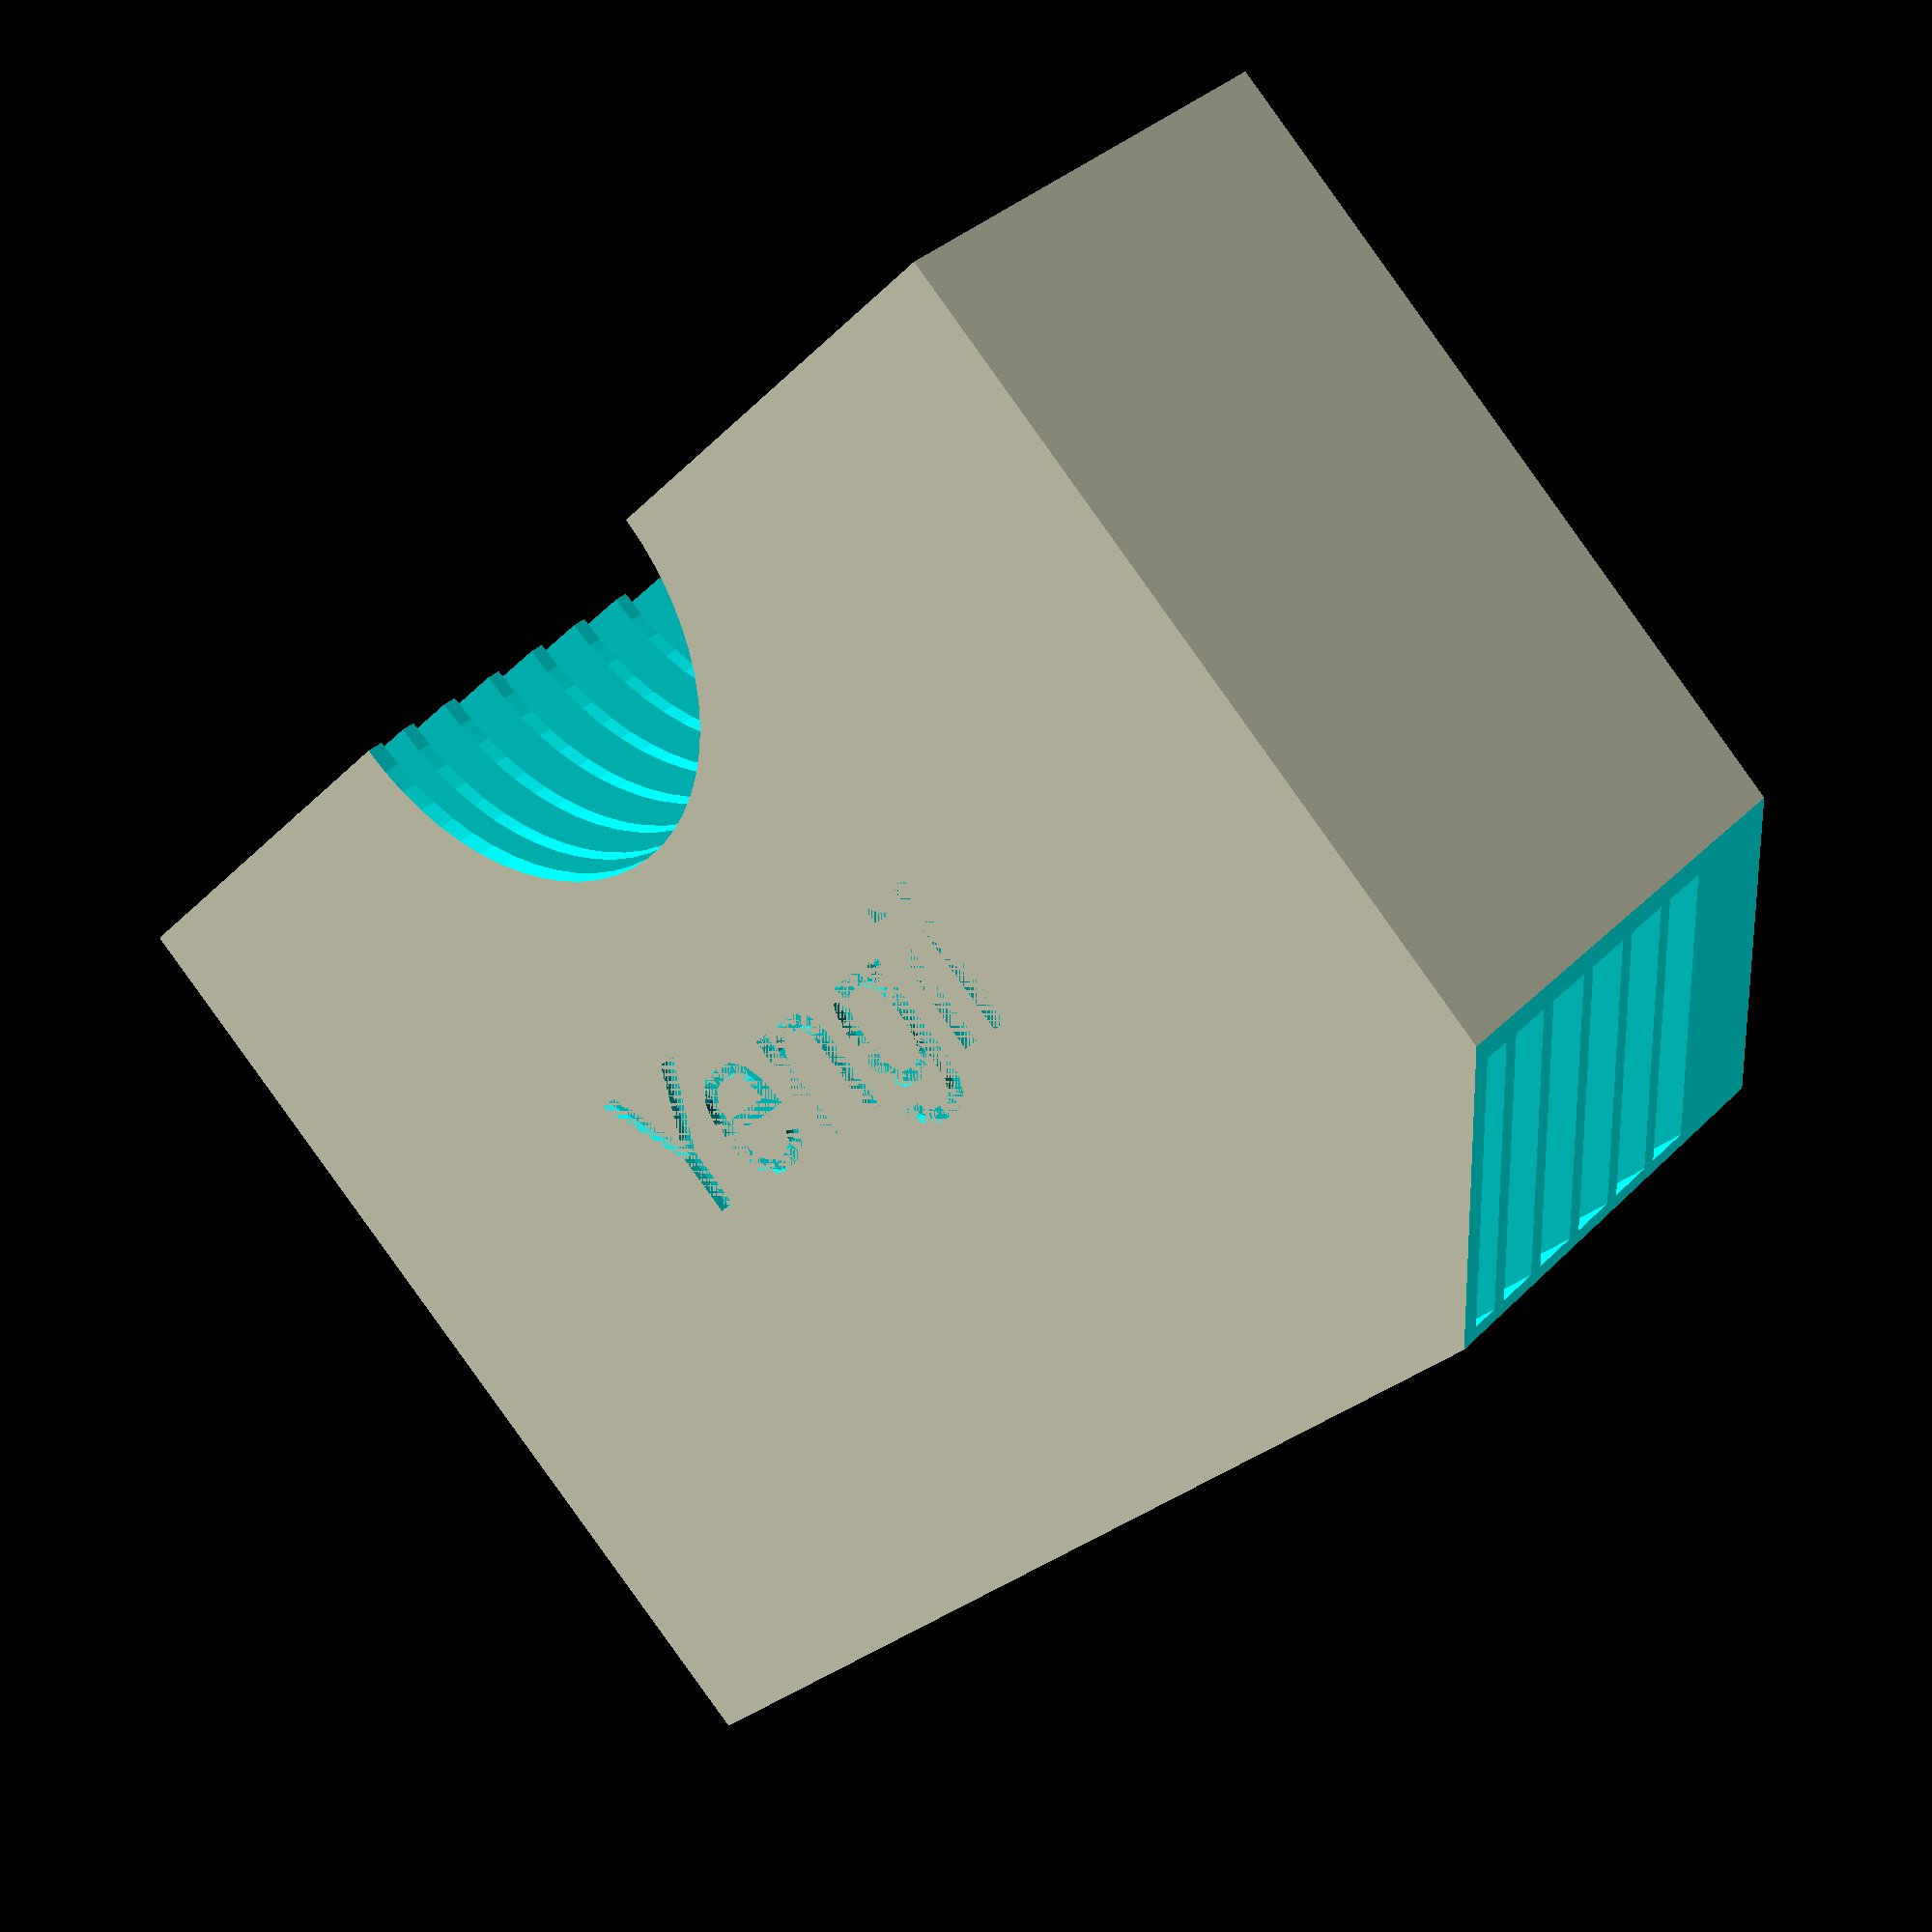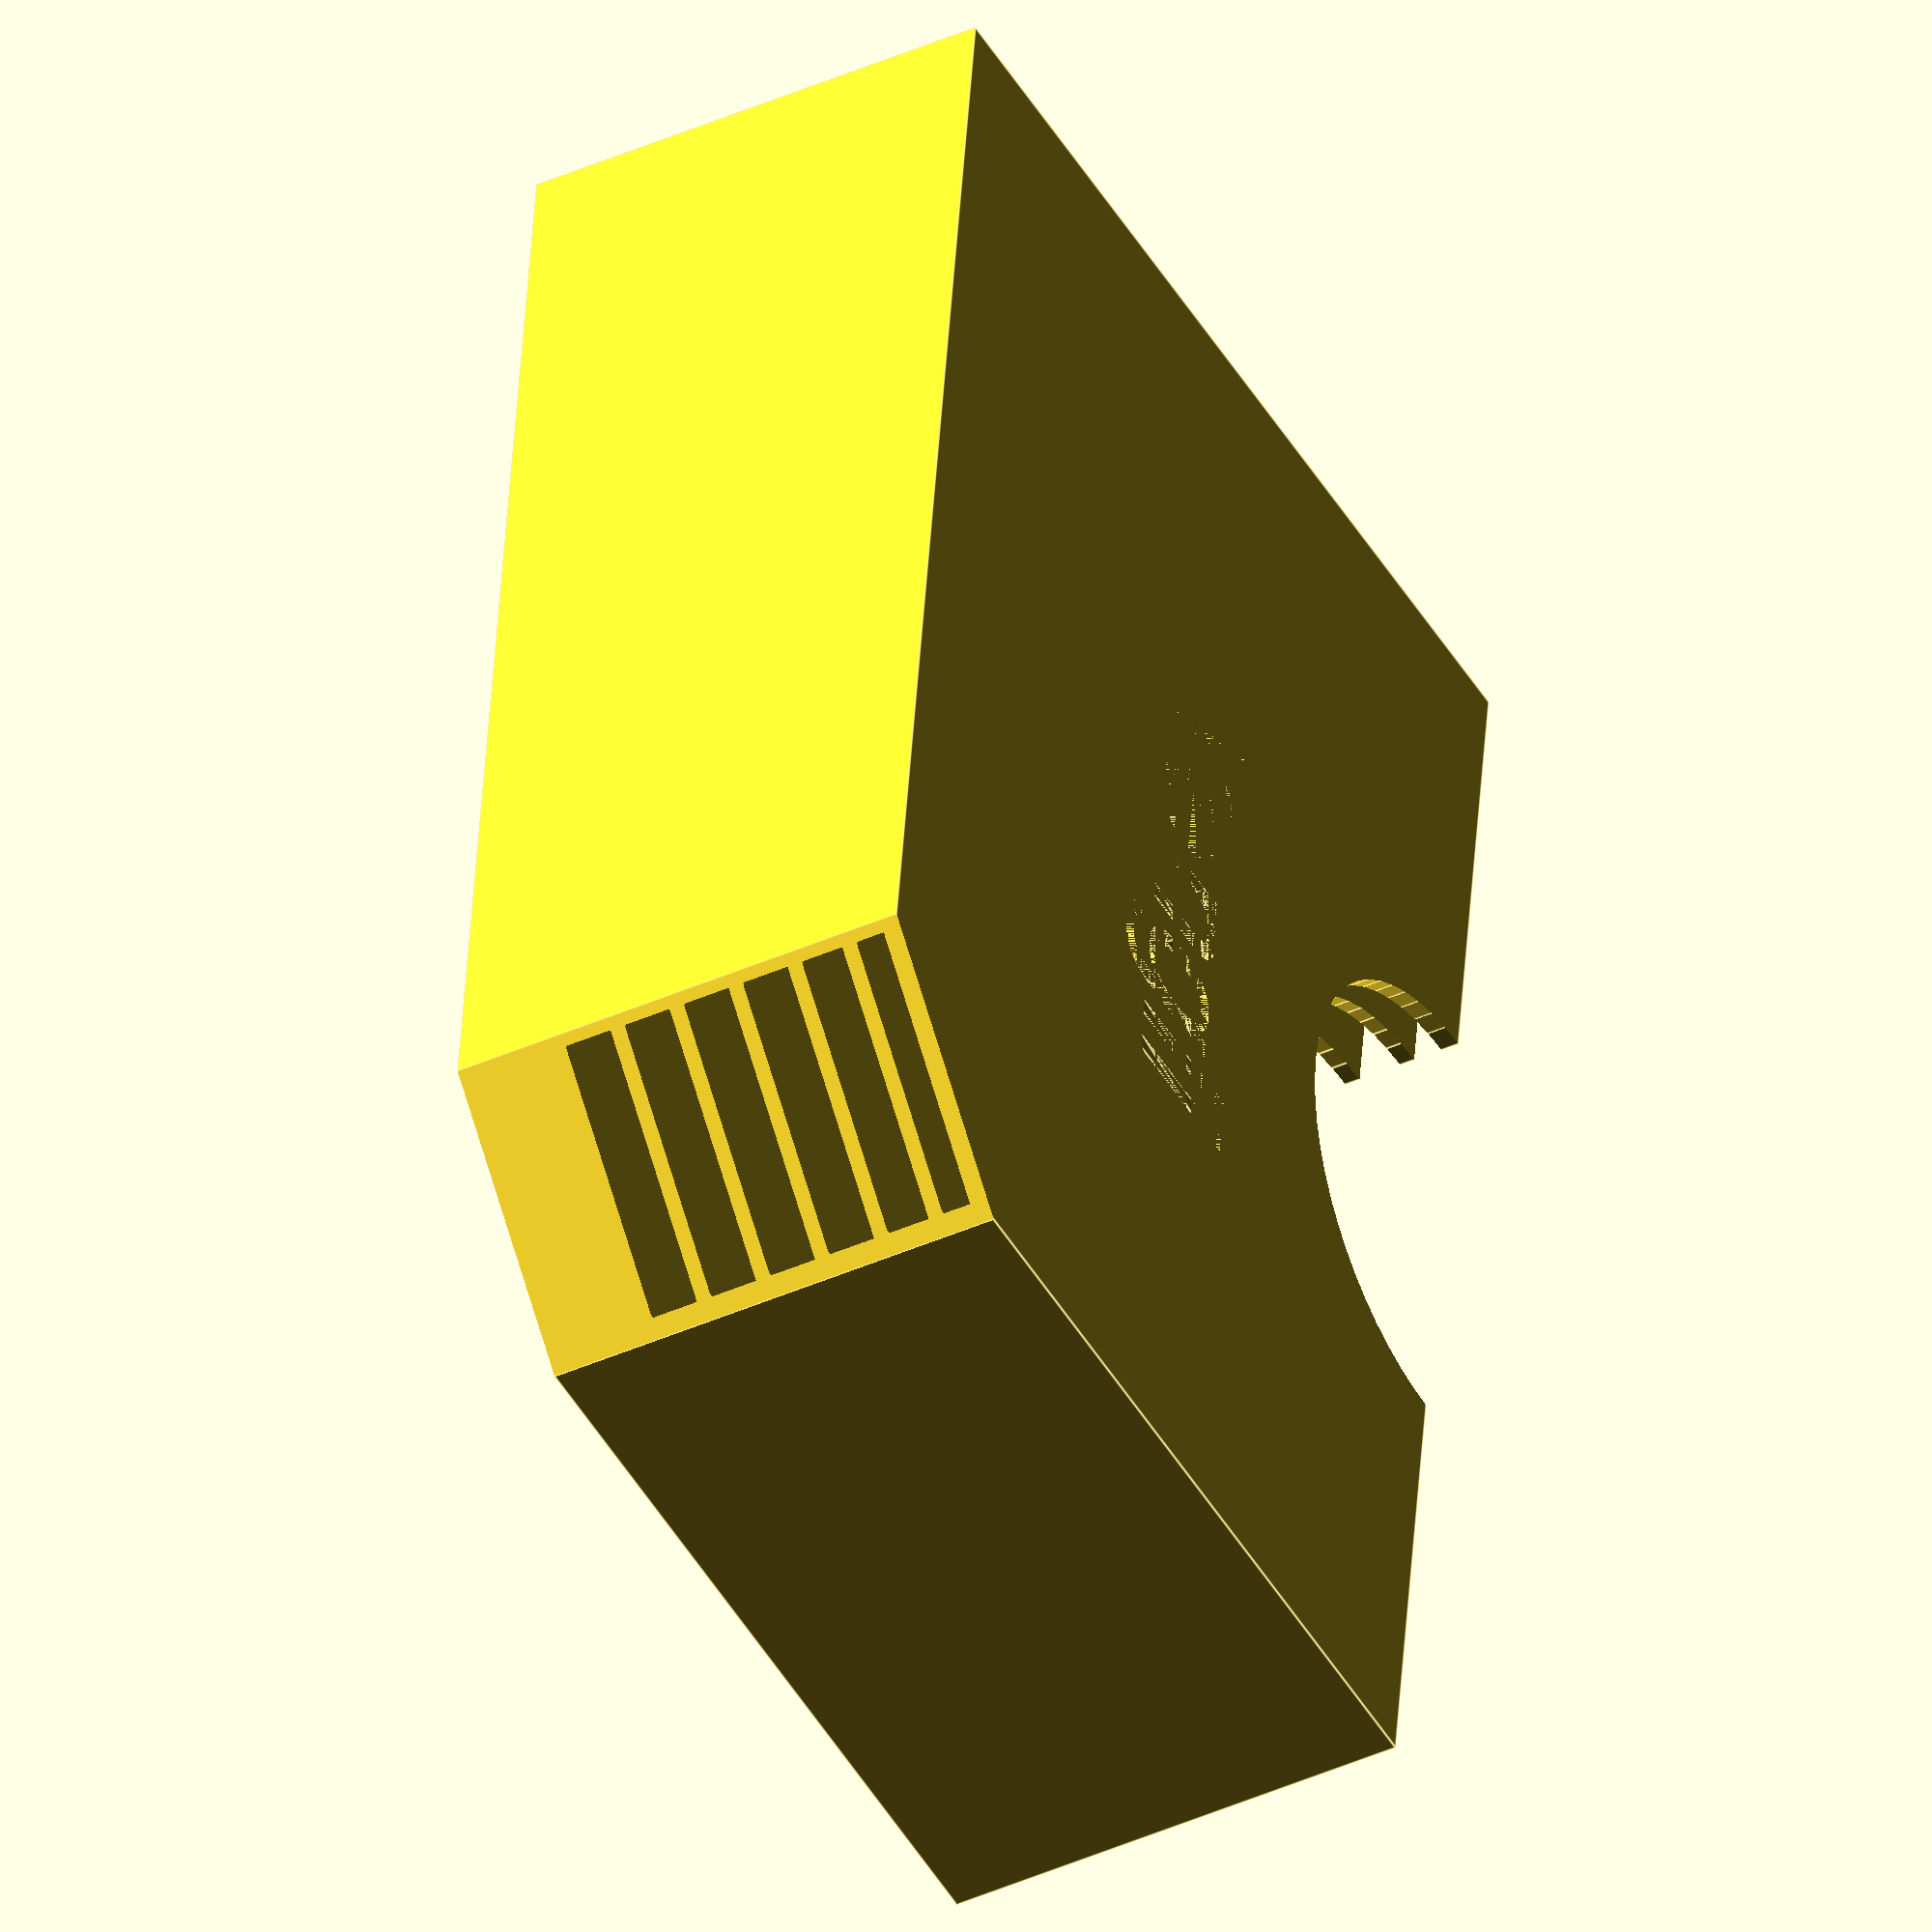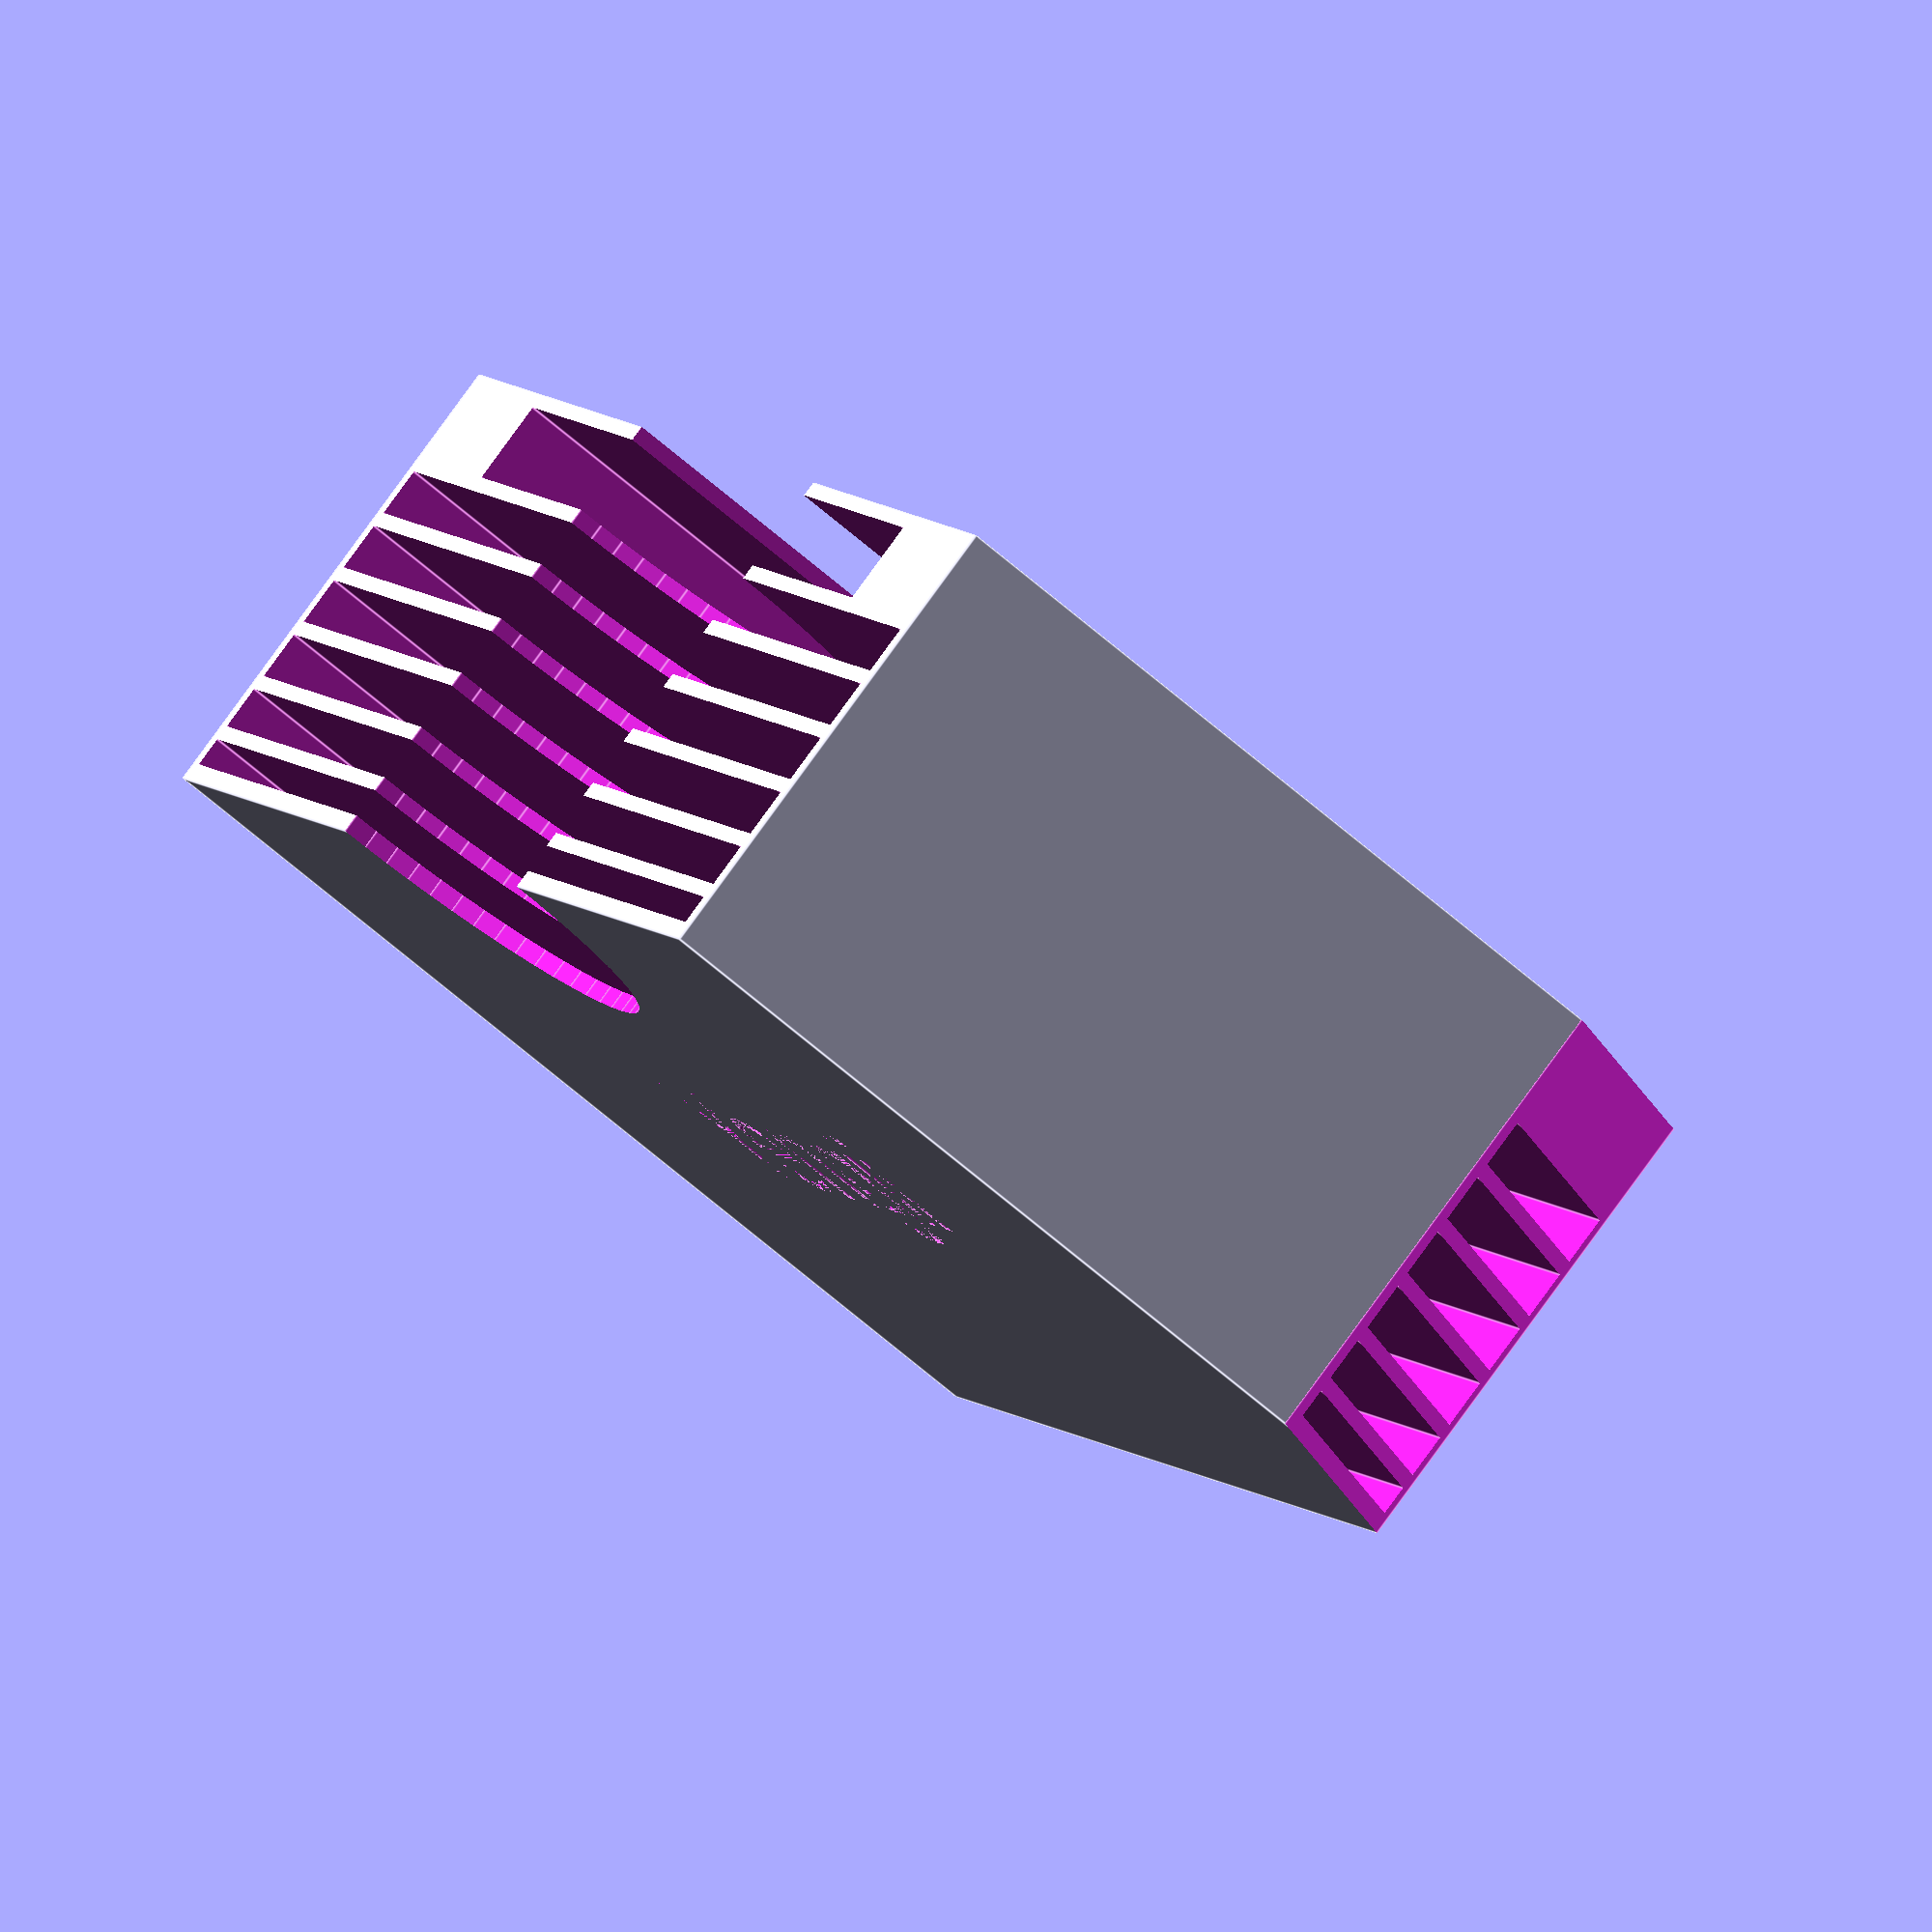
<openscad>
// Sidereal Confluence

floorDepth = 0.6;
wall = 0.6;
wallFront = 1.2;
slop = 1; // 1.4;
cardThick = 12.6/40;

function sum(margin,list,stop,thick) =
    margin + thick*abs(list[stop]) + (stop? sum(margin,list,stop-1,thick) : 0);

function computeDepth(list) = sum(1 + 1,list,len(list)-1,cardThick) + wallFront;

module cardTray(label,wells) {
    slop = 1;
    wall = 1;
    margin = slop + wall;
    cardThick = 12.6/40;
    bigWidth = 92.6;
    bigHeight = 65;
    depth = computeDepth(wells);
    difference() {
        cube([bigWidth,bigHeight,depth]);
        translate([bigWidth/2,bigHeight/2,0]) scale([-1,1,1])
            linear_extrude(wallFront/2)
                text(label,halign="center",valign="center");
        /* translate([90,2,0]) scale([-1,1,1])
            linear_extrude(wallFront/2)
                text("dce",size=3); */
        translate([bigWidth/2,bigHeight,-1]) cylinder(99,16,16,$fn=60);
        // translate([92,65/2,-1]) cylinder(99,15,15,$fn=60);
        // translate([0,65/2,-1]) cylinder(99,15,15,$fn=60);
        //translate([bigWidth,0,depth/2]) rotate([0,0,45]) 
         //   cube([20,20,99+depth-wall*2],center=true);
        translate([0,0,depth/2]) rotate([0,0,45]) 
            cube([20,20,99+depth-wall*2],center=true);
        for (i=[0:len(wells)-1]) {
            inX = wells[i] > 0? wall :(bigWidth-69)/2;
            inY = wells[i] > 0? floorDepth : (bigHeight-45);
            inZ = wallFront+(i?sum(margin,wells,i-1,cardThick):0);
            translate([inX,inY,inZ])
                cube([wells[i]>0?bigWidth-wall-wall : 69,99,
                    (cardThick*abs(wells[i]))+slop]);
            if (i==len(wells)-1 && wells[i] < 0) {
                translate([bigWidth/2,inY,inZ])
                    cylinder(99,16,16,$fn=60);
                translate([bigWidth/2-16,inY,inZ])
                    cube([32,bigHeight,99]);
            }
        }
    }
}

module roundTokens(bays,d=27.8,heights=[19.8]) {
    difference() {
        totalWidth = (d + wall)*bays + wall;
        echo(totalWidth);
        cube([totalWidth,d + wall,heights[0]+wall*2]);
        for (i=[0:bays-1]) {
            h = len(heights)>1? heights[i] : heights[0];
            x = i * (d + wall) + wall;
            if (i!=5) {
                translate([x+d/2,d/2+1,wall]) cylinder(h=h,d=d);
                translate([x,d/2+1,wall]) cube([d,99,h]);
            }
            else {
                translate([x,wall,wall]) cube([d,99,h]);
            }
            translate([x+d/2,d,-1]) cylinder(h=99,d=d*0.75);
        }
    }
}

module zethTokens() {
    d = 27.8;
    difference() {
        cube([wall*4 + d + 32 + 32,d + wall,19.8 + wall + wall]);
        translate([wall+d/2,wall+14,wall]) cylinder(h=17.6,d=d);
        translate([wall+d/2,wall+d,-1]) cylinder(h=30,d=20);
        translate([wall,wall+14,wall]) cube([d,99,17.6]);
        for (i=[0:1]) {
            translate([wall+d+wall+i*(32+wall),wall,wall]) {
                multmatrix([ [1,0,0,0], [0,1,0,0], [0,.3,1,0] ])
                    cube([32,30,12]);
                translate([14,28,-1]) cylinder(h=30,d=20);
            }
        }
    }
}

module squareTokens(bays,d=27.8,heights=[19.8]) {
    difference() {
        totalWidth = (d + wall)*bays + wall;
        echo(totalWidth);
        cube([totalWidth,d + wall,heights[0]+wall*2]);
        for (i=[0:bays-1]) {
            h = len(heights)>1? heights[i] : heights[0];
            x = i * (d + wall) + wall;
            translate([x,wall,wall]) cube([d,99,h]);
            translate([x+d/2,d,-1]) cylinder(h=99,d=d*0.75);
         }
    }
}

module faderonTokens() {
    difference() {
        d = 27.8;
        d2 = 25;
        totalWidth = ((d+wall)*3 + (d2+wall)*2) + wall;
        echo(totalWidth);
        cube([totalWidth,d + wall,13+wall*2]);
        for (i=[0:2]) {
            translate([wall+(d+wall)*i,wall,wall]) cube([d,99,i!=2?11.2:8.8]);
            translate([wall+d/2 + (d+wall)*i,d,-1]) cylinder(h=99,d=d*0.75);
        }
        o = (d+wall)*3 + wall;
        for (i=[0:1]) {
            translate([o+(d2+wall)*i,wall+(d-d2),wall]) cube([d2,99,i!=1?13:11]);
            translate([o+d2/2 + (d2+wall)*i,d,-1]) cylinder(h=99,d=d2*0.75);
        }
    }
}

module caylionTokens() {
    d=28;
    d2=40.4;
    totalWidth = wall + d + (d2+wall)*3 + wall;
    echo(totalWidth);
    difference() {
        cube([totalWidth,d+wall,13 + wall*2]);
        // x2 tokens
        translate([wall,d/2+1,wall]) cube([d,99,13]);
        translate([wall+d/2,wall+d/2,wall]) cylinder(h=13,d=d);
        translate([wall+d/2,d,-1]) cylinder(h=99,d=d*0.75);
        // votes
        for (i=[0:2]) {
            translate([wall+d+wall+(i*(d2+wall)),wall,wall]) cube([d2,99,i==2?11.2:13]);
            translate([wall+d+wall+(i*(d2+wall)+d2/2),d,-1]) cylinder(h=99,d=d*0.75);
        }
    }
}

module caylionTokens2() {
    d=28.2;
    d2=28;
    totalWidth = wall + d + (d2+wall)*3 + wall;
    echo(totalWidth);
    difference() {
        cube([totalWidth,d+wall,13 + wall*2]);
        // x2 tokens
        translate([wall,d/2+1,wall]) cube([d,99,13]);
        translate([wall+d/2,wall+d/2,wall]) cylinder(h=13,d=d);
        translate([wall+d/2,d,-1]) cylinder(h=99,d=d*0.75);
        // votes
        for (i=[0:2]) {
            translate([wall+d+wall+(i*(d2+wall)),wall,wall]) cube([d2,99,i==2?11.2:13]);
            translate([wall+d+wall+(i*(d2+wall)+d2/2),d,-1]) cylinder(h=99,d=d*0.75);
        }
    }
}
module bigResourceTray() {
    difference() {
        cube([88*3+wall*4,64.2,13]);
        for (i=[0:2]) {
            translate([wall+(88+wall)*i,wall,wall]) cube([88,63,99]);
            translate([wall+(88+wall)*i+20,-1,6]) cube([48,99,99]);
        }
        translate([-1,20,6]) cube([300,24.2,99]);
    }
}

module miscTray(x,y,z) {
    difference() {
        cube([x,y,z]);
        translate([wall,wall,wall]) cube([x-wall*2,y-wall*2,99]);
    }
}

module smallResourceTray() {
    difference() {
        cube([88*3+wall*4,64.2,9]);
        for (i=[0:3]) {
            cell = i!=3? 76 : 35.4;
            translate([wall+(76+wall)*i,wall,wall]) cube([cell,63,99]);
            if (i != 3)
                translate([wall+(76+wall)*i+20,-1,6]) cube([36,99,99]);
        }
        translate([-1,20,6]) cube([300,24.2,99]);
    }
}


module victoryPointsAndShips() {
    tokenThick = 2.13;
    wells = [15,10,5,15,  -11,-27];
    tokenSlop = 0.4;
    totalHeight = sum(wall + tokenSlop,wells,len(wells)-1,tokenThick) + wall;
    echo(totalHeight);
    d=28;
    d2=27;
    difference() {
        cube([d+wall+wall,d*.55,totalHeight]);
        for (i=[0:len(wells)-1]) {
            thisThick = tokenThick * abs(wells[i]) + tokenSlop;
            translate([wall,wall,wall+(i?sum(wall+tokenSlop,wells,i-1,tokenThick):0)]) 
        {
                translate([d/2,d/2,0]) cylinder(h=thisThick,d=(wells[i]>0?d:d2),$fn=(wells[i]>0)?60:6);
                translate([0,d/2,0]) cube([d,99,thisThick]);
            }
        }
     }
}



faderanWells = [3,5,5,7,7,7,12];
caylionWells = [3,5,5,7,7,7,-19];
imdrilWells = [3,6,8,7,7,7,6];
eniEtWells = [3,11,5,7,7,7];

yengiiWells = [3,6,7,7,7,7,-14];
kjasWells = [3,4,8,7,7,7];
kitWells = [3,7,7, 7,7,7, 13,10];
zethWells = [2,6,6, 7,7,7];

unityWells = [3,8,4,7,7,7,6];

// colonyWells = [40];

otherWells = [40, 7,7,7,20,12];

echo(computeDepth(faderanWells) + computeDepth(caylionWells) +
    /* computeDepth(imdrilWells) + */ computeDepth(eniEtWells) +
    computeDepth(yengiiWells) + computeDepth(kjasWells) +
    computeDepth(kitWells) + computeDepth(zethWells) +
    computeDepth(unityWells) + 
    computeDepth(otherWells));

//rotate([90,0,0]) cardTray("Faderan",faderanWells);

//rotate([90,0,0]) cardTray("Caylion",caylionWells);
// rotate([90,0,0]) cardTray("Zeth",zethWells);
// rotate([90,0,0]) cardTray("Kjas",kjasWells);
//rotate([90,0,0]) cardTray("Kit",kitWells);
// rotate([90,0,0]) cardTray("Unity",unityWells);
// rotate([90,0,0]) cardTray("Im'Dril",imdrilWells);
// rotate([90,0,0]) cardTray("Eni Et",eniEtWells);
rotate([90,0,0]) cardTray("Yengii",yengiiWells);
// rotate([90,0,0]) cardTray("Res Team",otherWells);

// rotate([90,0,0]) squareTokens(3,27.8,[19.8,19.8,11.2]);

// rotate([90,0,0]) roundTokens(6); // Kit - Orange

// rotate([90,0,0]) roundTokens(2); // Grand Fleet - Sky blue

// rotate([90,0,0]) faderonTokens(); // Faderon - Yellow

//rotate([90,0,0]) caylionTokens2(); // Caylion - Green

// rotate([90,0,0]) roundTokens(2,27.8,[19.8,17.6]); // Eni Et Service Tokens

//rotate([90,0,0]) roundTokens(2,32.0); // Zeth Tokens

//rotate([0,0,45]) resourceTray();

// rotate([0,0,45]) smallResourceTray();

//rotate([0,0,45]) rotate([90,0,0]) victoryPointsAndShips();

// miscTray(91,91,12); // Print two of these
//,miscTray(81,81,12); // ultratech and large wild
// miscTray(88,88,12-wall); // first nested tray
//miscTray(85,85,12-wall-wall); // second nested tray

// miscTray(27.8*2+wall*3,21,27.8+wall); // dice

//rotate([90,0,0]) zethTokens();

// miscTray(81,81,13); // ultratech and large wild
//miscTray(81,81,31-13);
// miscTray(85,29.2,55); // Filler

// x5 trays
/*rotate([90,0,0]) difference() {
    cube([63+wall*2,30,19.8+wall*2]);
    translate([wall,wall,wall]) cube([63,99,19.8]);
}*/
    
</openscad>
<views>
elev=268.7 azim=47.2 roll=144.3 proj=p view=solid
elev=227.5 azim=85.9 roll=330.7 proj=o view=edges
elev=240.8 azim=60.5 roll=132.5 proj=o view=edges
</views>
